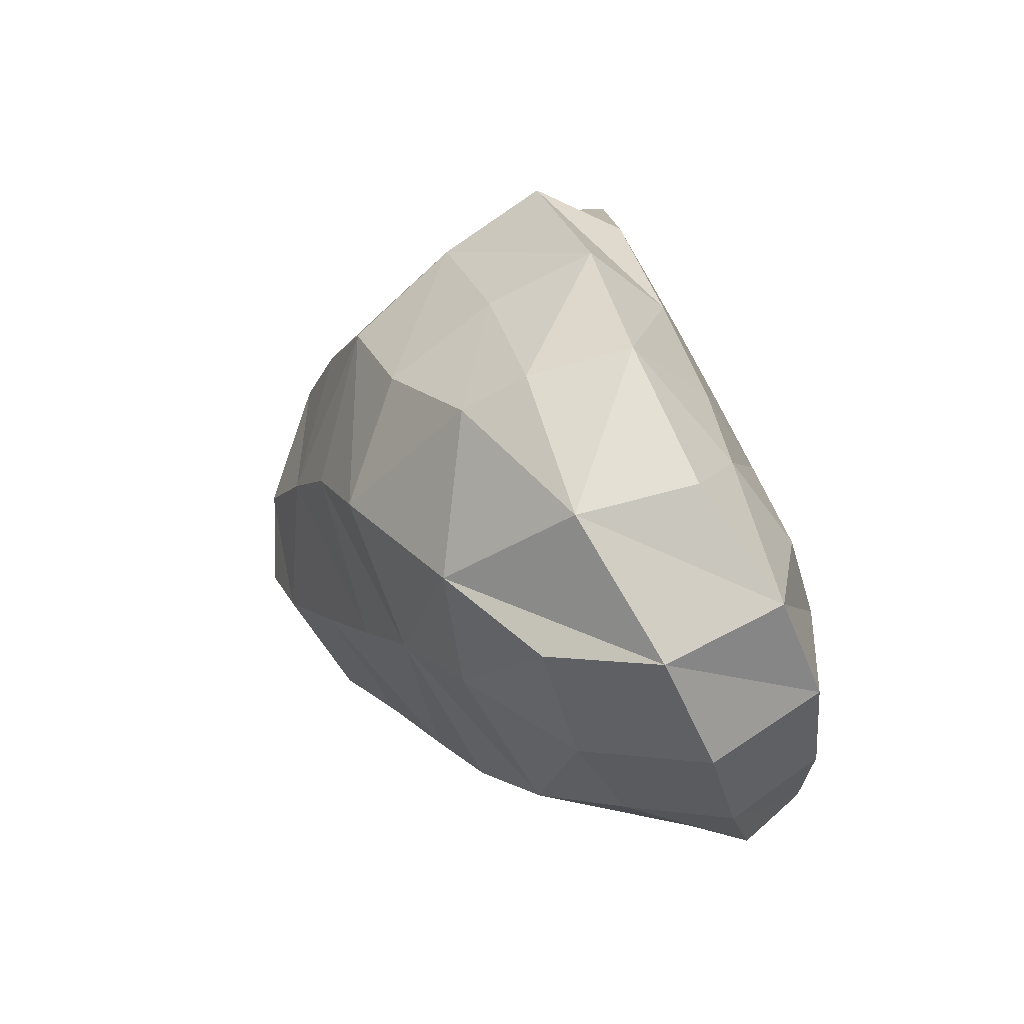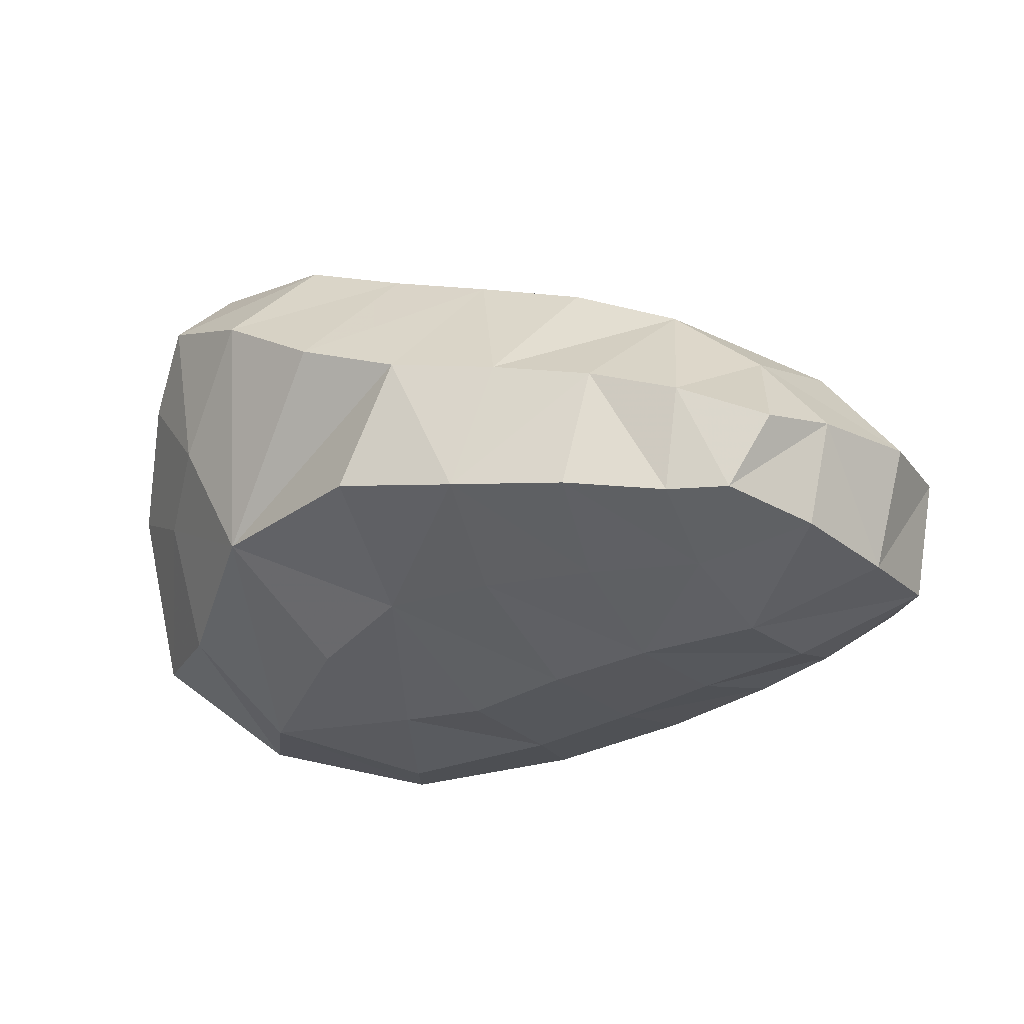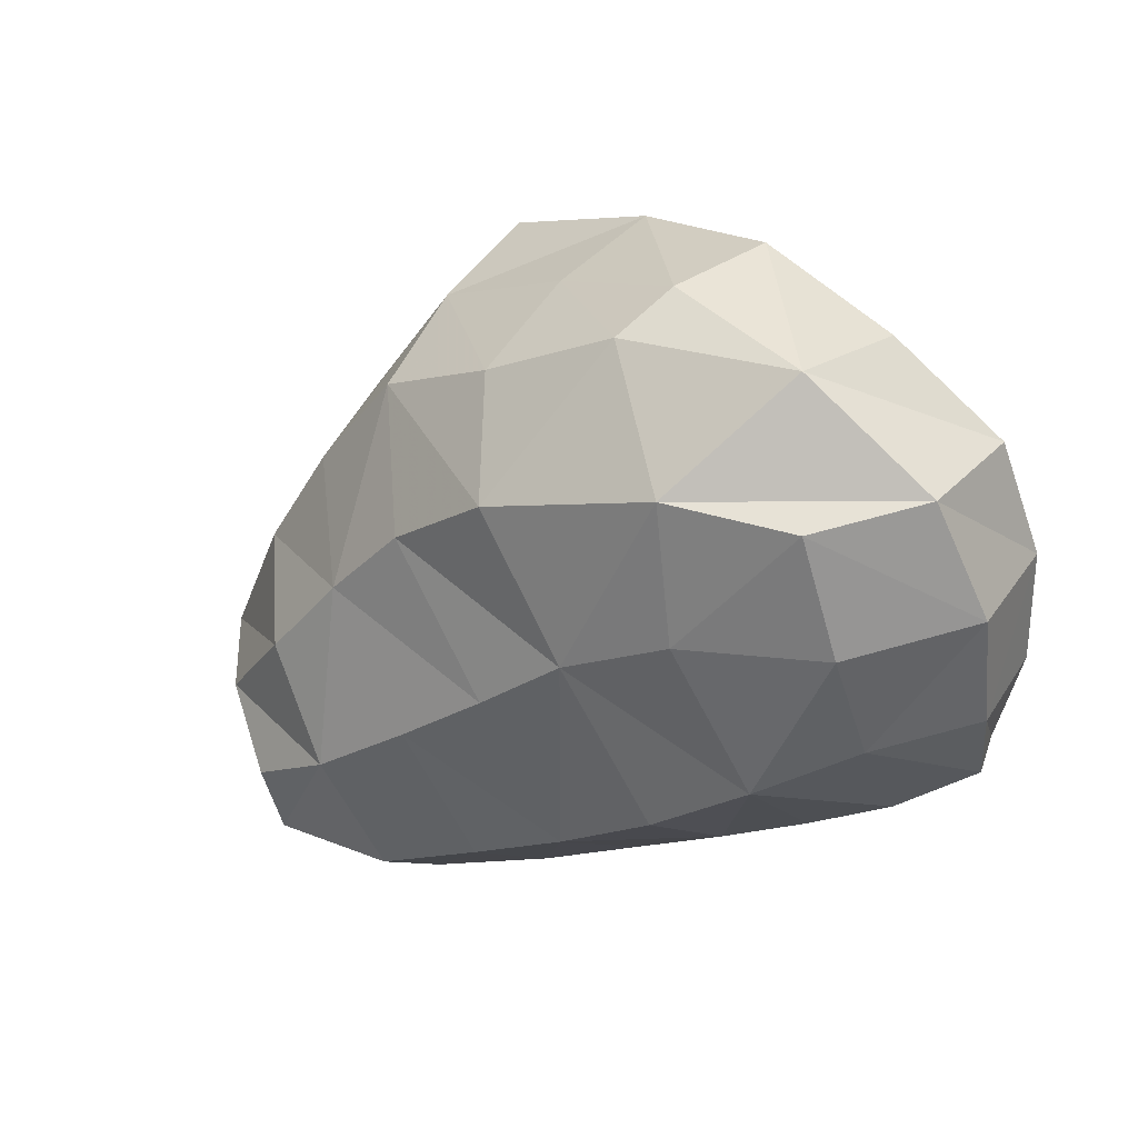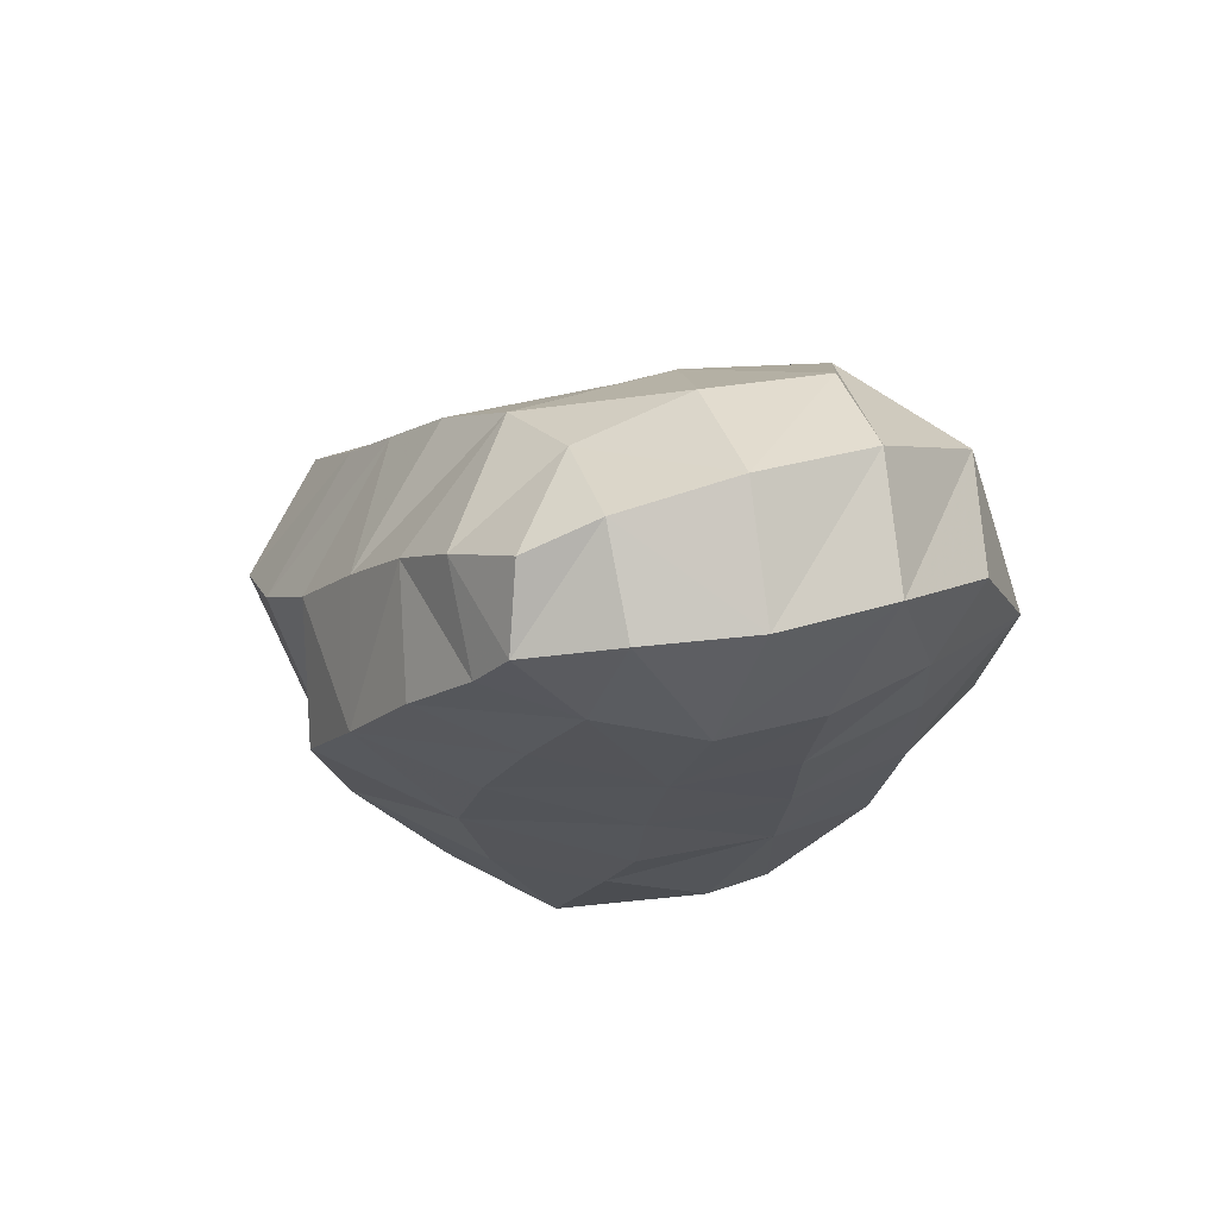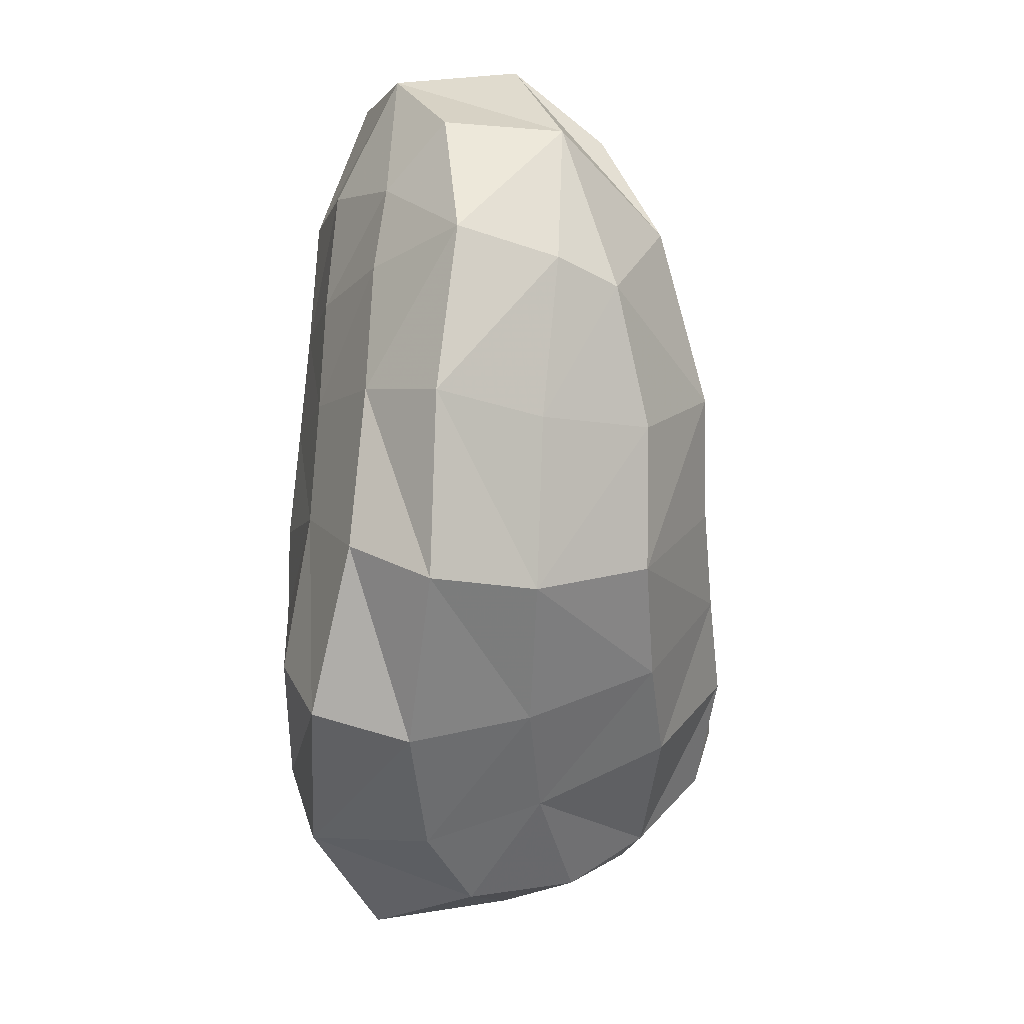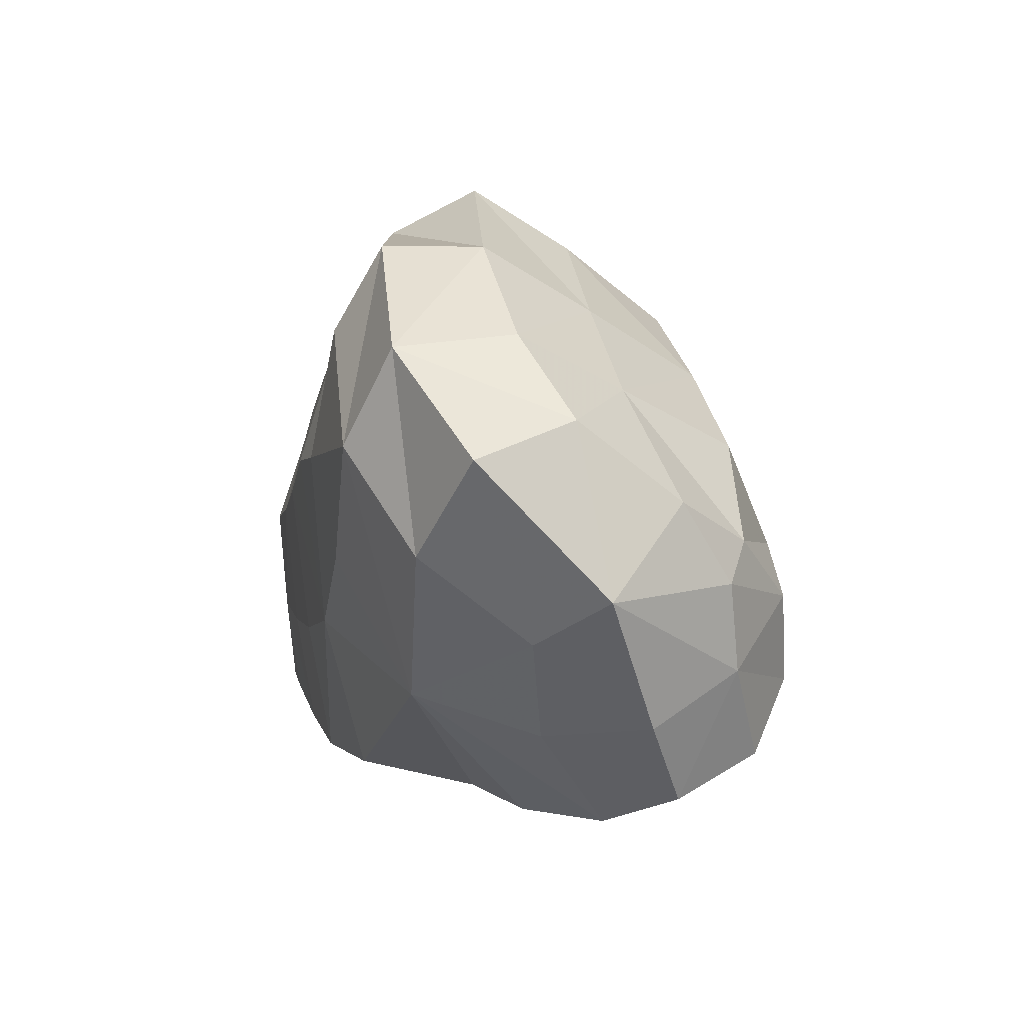
<metadata>
{"format":"obj","ext":"obj","renderer":"f3d","projection":"perspective","resolution":1024,"background":"white","views":[{"elev":41.2,"azim":-99.0,"up":"+Z"},{"elev":-42.0,"azim":-142.5,"up":"+Y"},{"elev":21.0,"azim":-125.9,"up":"+Z"},{"elev":-28.3,"azim":-95.7,"up":"+Y"},{"elev":75.6,"azim":99.9,"up":"+Z"},{"elev":-15.0,"azim":85.8,"up":"+Z"}]}
</metadata>
<code>
v -0.157 -0.414 0.05392
v -0.192 -0.3699 0.05433
v -0.03642 -0.2013 0.3242
v -0.1078 -0.1784 0.2468
v 0.302 -0.1293 0.02666
v 0.2906 -0.1184 0.058
v 0.298 -0.2551 -0.01417
v -0.08644 -0.3683 0.3003
v 0.3592 -0.2329 0.115
v -0.1752 -0.231 0.2347
v 0.2251 -0.1544 -0.09955
v 0.2126 -0.3284 -0.03054
v -0.1436 -0.3432 0.01908
v -0.12 -0.4091 0.03623
v -0.1808 -0.4154 0.1164
v -0.2099 -0.3533 0.1002
v -0.1025 -0.4206 0.1001
v -0.174 -0.2885 0.08307
v -0.04043 -0.2423 0.3501
v 0.06385 -0.2344 0.3327
v 0.04645 -0.1653 0.2909
v 0.0001484 -0.1281 0.2233
v -0.142 -0.2561 0.3194
v -0.2107 -0.3003 0.2515
v 0.269 -0.121 -0.02263
v 0.2376 -0.08351 0.03442
v 0.3332 -0.1638 0.07102
v 0.3489 -0.2105 0.002239
v 0.2788 -0.1773 -0.06294
v 0.1838 -0.3986 0.1389
v 0.1993 -0.38 0.064
v 0.2923 -0.3762 0.115
v 0.235 -0.384 0.2135
v 0.234 -0.117 0.1386
v 0.2906 -0.1953 0.1577
v 0.1736 -0.08073 0.08648
v 0.1928 -0.07587 -0.01283
v 0.208 -0.1 -0.06621
v 0.3846 -0.2976 0.08049
v 0.3113 -0.3294 0.03822
v 0.2382 -0.2452 -0.06156
v -0.09891 -0.4095 0.2373
v -0.0193 -0.4025 0.2357
v -0.02751 -0.3655 0.3074
v -0.1322 -0.3351 0.3255
v -0.183 -0.3807 0.2642
v -0.04417 -0.3096 0.3676
v 0.3323 -0.2672 0.1795
v 0.342 -0.3466 0.1656
v -0.1837 -0.2529 0.1542
v -0.226 -0.3317 0.1749
v -0.1084 -0.1896 0.1529
v 0.1587 -0.1965 -0.1058
v 0.1187 -0.1267 -0.06494
v 0.0856 -0.358 -0.05558
v 0.03526 -0.2775 -0.06461
v 0.09716 -0.2461 -0.09008
v 0.1161 -0.3877 0.03905
v 0.1278 -0.4073 0.1528
v 0.05348 -0.4146 0.1507
v 0.04007 -0.4001 0.05014
v 0.007204 -0.3823 -0.03076
v -0.03254 -0.4107 0.07208
v -0.06209 -0.3961 0.00132
v -0.09186 -0.3183 -0.006582
v -0.03154 -0.2973 -0.03482
v -0.1273 -0.2384 0.05125
v -0.06863 -0.2073 0.01558
v -0.006209 -0.1836 -0.01497
v -0.04159 -0.1576 0.1256
v 0.01307 -0.1356 0.08822
v 0.069 -0.1128 0.05182
v 0.05498 -0.1582 -0.04049
v 0.1315 -0.08736 0.01349
v 0.1244 -0.09788 0.1388
v 0.07266 -0.1136 0.185
v 0.1358 -0.15 0.2629
v 0.1932 -0.1338 0.2014
v 0.1712 -0.2195 0.3031
v 0.2434 -0.2112 0.2292
v 0.184 -0.2868 0.3401
v 0.2781 -0.2861 0.2599
v 0.1662 -0.3445 0.313
v 0.2712 -0.3532 0.2609
v 0.1369 -0.3825 0.2435
v 0.06093 -0.3536 0.3181
v 0.05587 -0.3922 0.2416
v -0.01807 -0.421 0.1561
v -0.09842 -0.4286 0.171
v -0.1899 -0.4084 0.1895
v 0.06684 -0.3034 0.3643
g Group14800
f 1 2 13 14
f 1 15 16 2
f 1 14 17 15
f 2 16 18 13
f 3 19 20 21
f 3 21 22 4
f 3 4 23 19
f 4 10 24 23
f 5 25 26 6
f 28 29 25 5
f 5 6 27 28
f 30 31 32 33
f 6 34 35 27
f 6 26 36 34
f 37 26 25 38
f 7 28 39 40
f 7 40 12 41
f 8 42 43 44
f 8 45 46 42
f 8 44 47 45
f 9 27 35 48
f 9 39 28 27
f 9 48 49 39
f 10 50 51 24
f 10 4 52 50
f 11 29 41 53
f 11 53 54 38
f 11 38 25 29
f 12 55 56 57
f 12 31 58 55
f 12 57 53 41
f 58 59 60 61
f 58 61 62 55
f 58 31 30 59
f 62 61 63 64
f 62 64 65 66
f 62 66 56 55
f 66 65 67 68
f 66 68 69 56
f 69 68 70 71
f 69 71 72 73
f 69 73 57 56
f 73 72 74 54
f 73 54 53 57
f 74 72 75 36
f 74 36 26 37
f 74 37 38 54
f 75 72 71 76
f 75 76 77 78
f 75 78 34 36
f 78 77 79 80
f 78 80 35 34
f 80 79 81 82
f 80 82 48 35
f 82 81 83 84
f 82 84 49 48
f 84 83 85 33
f 84 33 32 49
f 85 83 86 87
f 85 87 60 59
f 85 59 30 33
f 87 86 44 43
f 87 43 88 60
f 88 43 42 89
f 88 89 17 63
f 88 63 61 60
f 89 42 46 90
f 89 90 15 17
f 90 46 24 51
f 90 51 16 15
f 86 91 47 44
f 86 83 81 91
f 91 20 19 47
f 91 81 79 20
f 79 77 21 20
f 77 76 22 21
f 76 71 70 22
f 70 68 67 52
f 70 52 4 22
f 67 65 13 18
f 67 18 50 52
f 65 64 14 13
f 64 63 17 14
f 51 50 18 16
f 49 32 40 39
f 47 19 23 45
f 46 45 23 24
f 41 29 28 7
f 12 40 32 31

</code>
